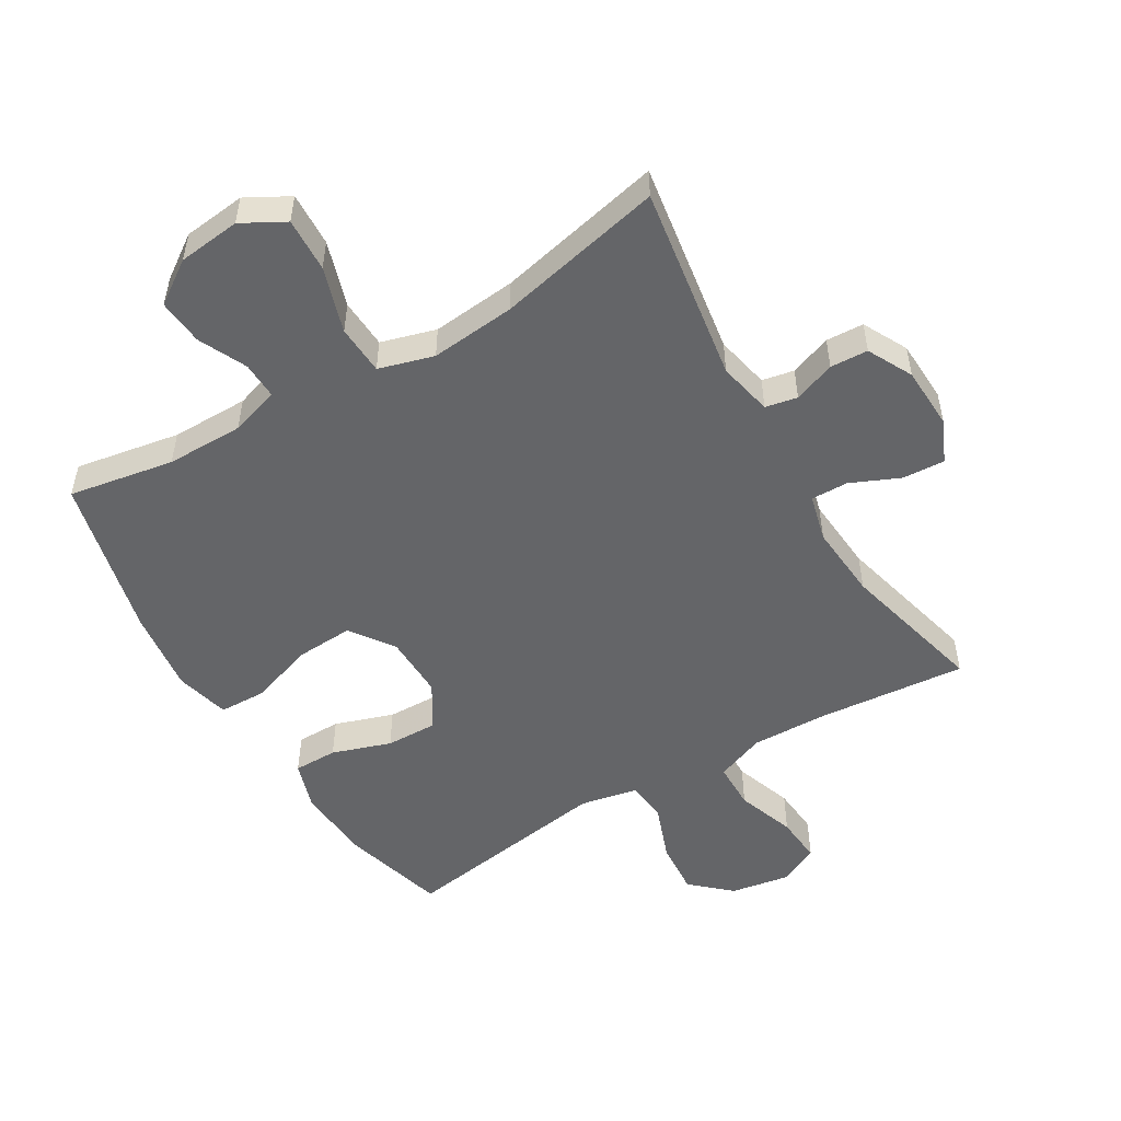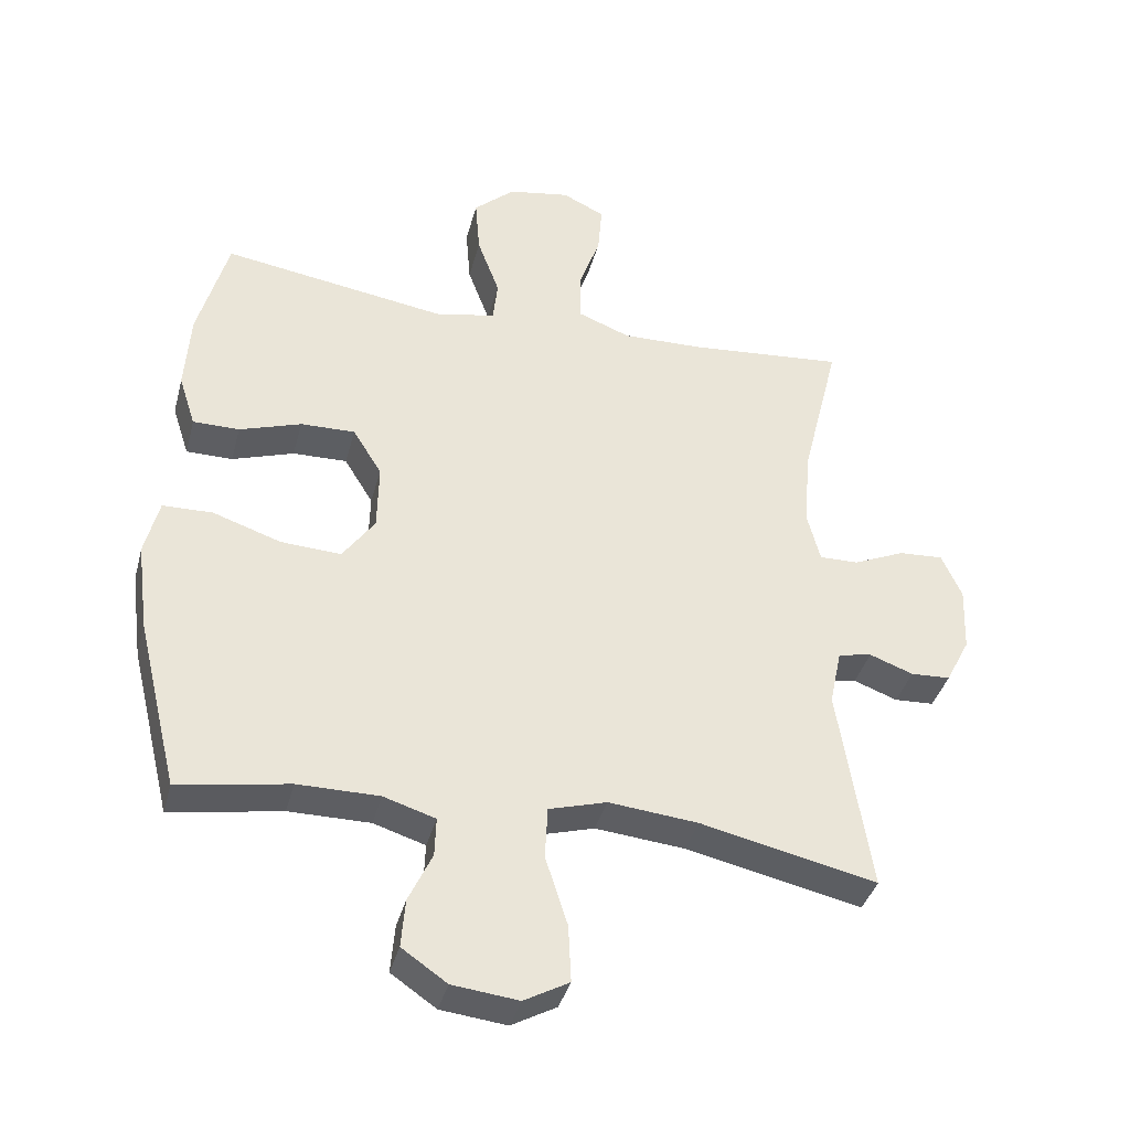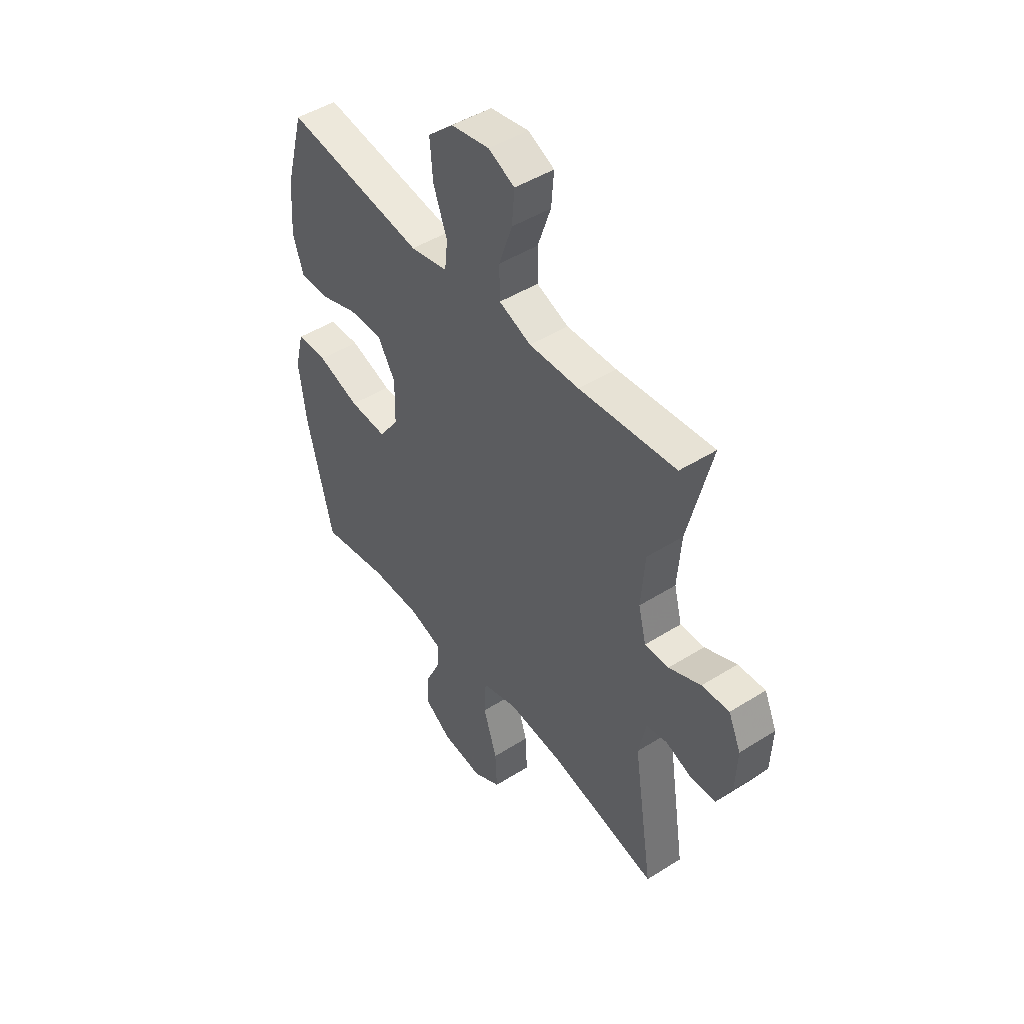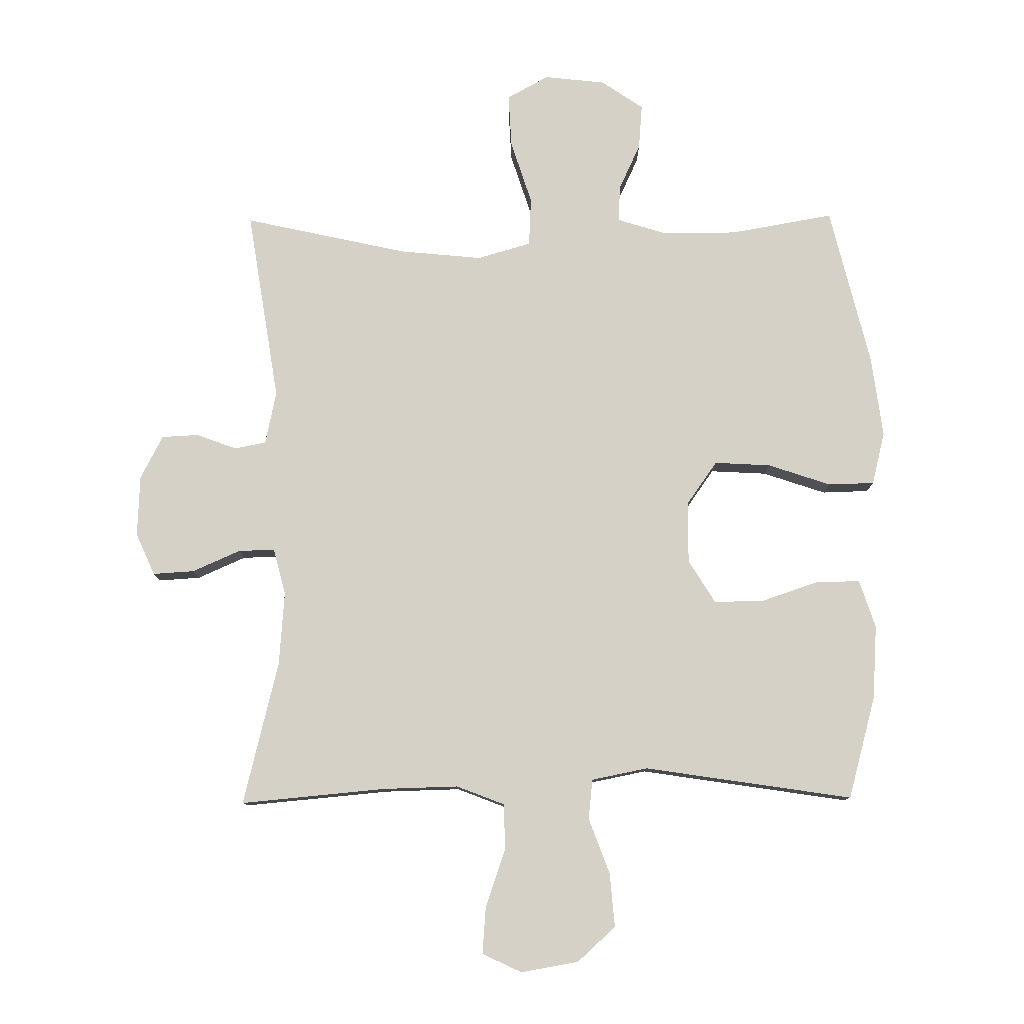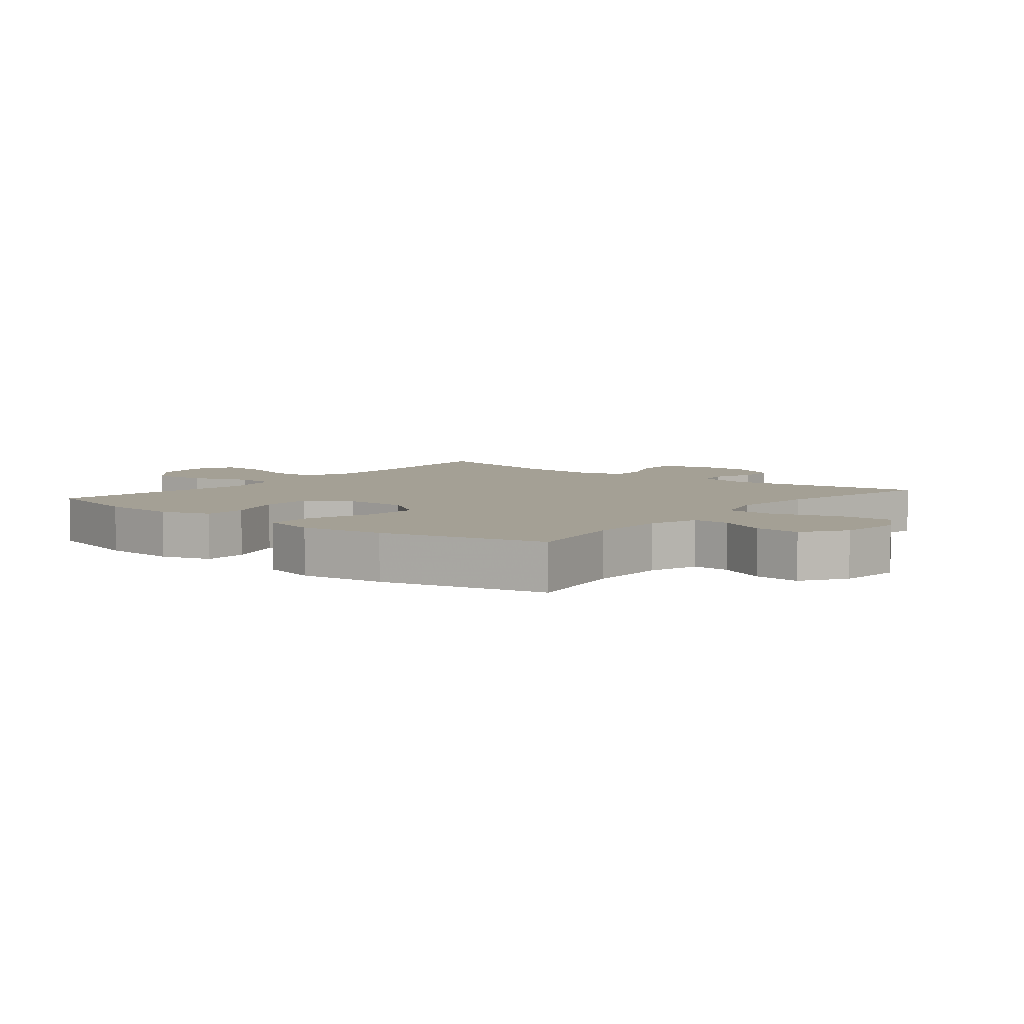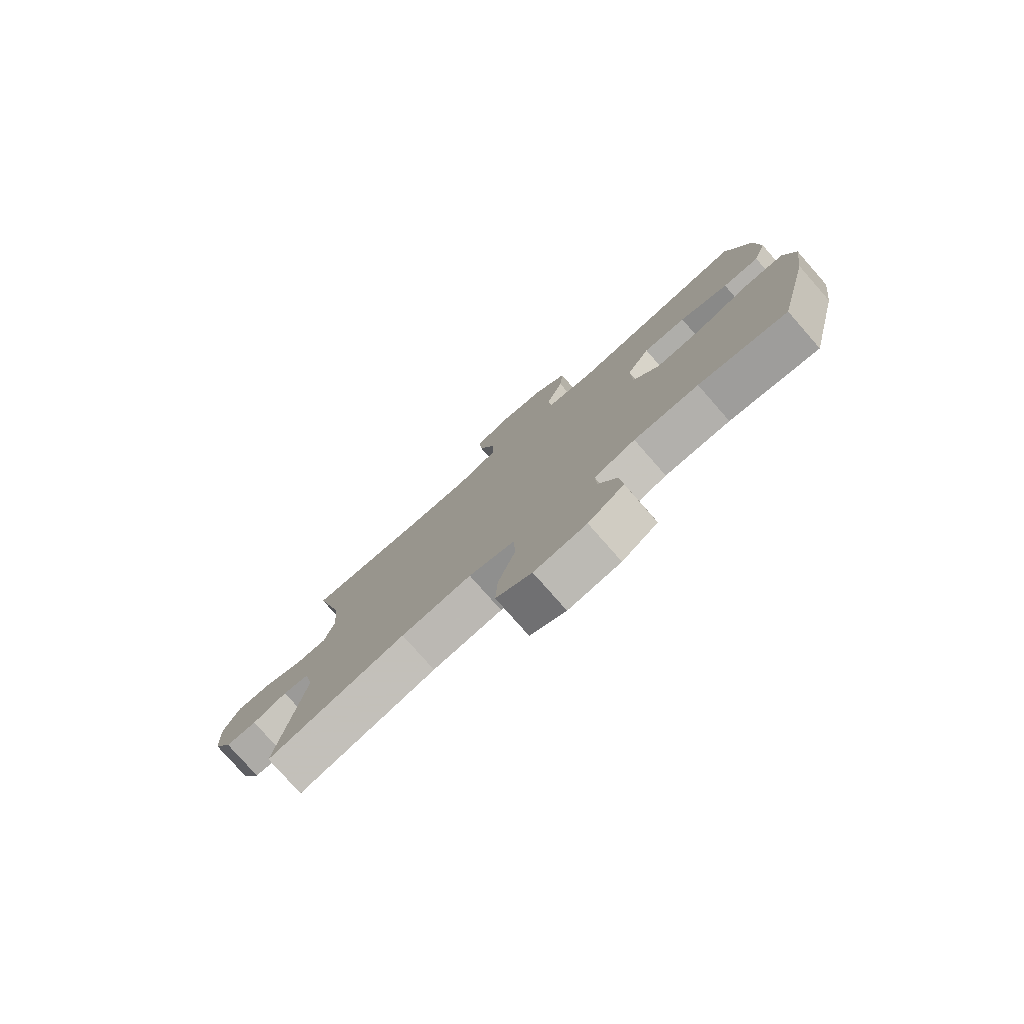
<metadata>
{"format":"obj","ext":"obj","renderer":"f3d","projection":"perspective","resolution":1024,"background":"white","views":[{"elev":-51.6,"azim":-149.2,"up":"+Y"},{"elev":-38.3,"azim":165.5,"up":"+Z"},{"elev":46.6,"azim":-125.7,"up":"+Z"},{"elev":79.3,"azim":-0.5,"up":"+Y"},{"elev":5.8,"azim":128.9,"up":"+Y"},{"elev":-78.7,"azim":41.4,"up":"+Z"}]}
</metadata>
<code>
v -0.5 0.07 0.5
v -0.267 0.07 0.479
v -0.147 0.07 0.476
v -0.07 0.07 0.506
v -0.069 0.07 0.58
v -0.101 0.07 0.672
v -0.107 0.07 0.747
v -0.044 0.07 0.777
v 0.048 0.07 0.761
v 0.109 0.07 0.706
v 0.102 0.07 0.62
v 0.069 0.07 0.531
v 0.076 0.07 0.467
v 0.166 0.07 0.449
v 0.5 0.07 0.5
v 0.545 0.07 0.336
v 0.553 0.07 0.217
v 0.528 0.07 0.14
v 0.459 0.07 0.14
v 0.367 0.07 0.171
v 0.286 0.07 0.173
v 0.243 0.07 0.103
v 0.245 0.07 0.003
v 0.293 0.07 -0.065
v 0.383 0.07 -0.06
v 0.484 0.07 -0.026
v 0.558 0.07 -0.028
v 0.579 0.07 -0.113
v 0.562 0.07 -0.244
v 0.5 0.07 -0.5
v 0.335 0.07 -0.471
v 0.214 0.07 -0.471
v 0.137 0.07 -0.495
v 0.139 0.07 -0.553
v 0.174 0.07 -0.628
v 0.18 0.07 -0.7
v 0.113 0.07 -0.746
v 0.015 0.07 -0.757
v -0.052 0.07 -0.72
v -0.048 0.07 -0.635
v -0.015 0.07 -0.532
v -0.019 0.07 -0.454
v -0.105 0.07 -0.429
v -0.238 0.07 -0.442
v -0.5 0.07 -0.5
v -0.452 0.07 -0.192
v -0.47 0.07 -0.107
v -0.52 0.07 -0.097
v -0.585 0.07 -0.121
v -0.644 0.07 -0.118
v -0.68 0.07 -0.048
v -0.684 0.07 0.05
v -0.654 0.07 0.117
v -0.588 0.07 0.113
v -0.511 0.07 0.079
v -0.453 0.07 0.078
v -0.434 0.07 0.152
v -0.443 0.07 0.27
v -0.5 0 0.5
v -0.267 0 0.479
v -0.147 0 0.476
v -0.07 0 0.506
v -0.069 0 0.58
v -0.101 0 0.672
v -0.107 0 0.747
v -0.044 0 0.777
v 0.048 0 0.761
v 0.109 0 0.706
v 0.102 0 0.62
v 0.069 0 0.531
v 0.076 0 0.467
v 0.166 0 0.449
v 0.5 0 0.5
v 0.545 0 0.336
v 0.553 0 0.217
v 0.528 0 0.14
v 0.459 0 0.14
v 0.367 0 0.171
v 0.286 0 0.173
v 0.243 0 0.103
v 0.245 0 0.003
v 0.293 0 -0.065
v 0.383 0 -0.06
v 0.484 0 -0.026
v 0.558 0 -0.028
v 0.579 0 -0.113
v 0.562 0 -0.244
v 0.5 0 -0.5
v 0.335 0 -0.471
v 0.214 0 -0.471
v 0.137 0 -0.495
v 0.139 0 -0.553
v 0.174 0 -0.628
v 0.18 0 -0.7
v 0.113 0 -0.746
v 0.015 0 -0.757
v -0.052 0 -0.72
v -0.048 0 -0.635
v -0.015 0 -0.532
v -0.019 0 -0.454
v -0.105 0 -0.429
v -0.238 0 -0.442
v -0.5 0 -0.5
v -0.452 0 -0.192
v -0.47 0 -0.107
v -0.52 0 -0.097
v -0.585 0 -0.121
v -0.644 0 -0.118
v -0.68 0 -0.048
v -0.684 0 0.05
v -0.654 0 0.117
v -0.588 0 0.113
v -0.511 0 0.079
v -0.453 0 0.078
v -0.434 0 0.152
v -0.443 0 0.27
f 53 54 55
f 52 53 55
f 51 52 55
f 50 51 55
f 49 50 55
f 48 49 55
f 47 48 55 56
f 46 47 56 57
f 44 45 46
f 43 44 46 57
f 39 40 41
f 38 39 41
f 37 38 41
f 36 37 41
f 35 36 41
f 34 35 41
f 33 34 41 42
f 43 57 58
f 42 43 58
f 33 42 58
f 32 33 58
f 29 30 31
f 28 29 31
f 27 28 31
f 26 27 31
f 25 26 31
f 18 19 20
f 17 18 20
f 16 17 20
f 15 16 20
f 14 15 20
f 13 14 20 21
f 10 11 12
f 9 10 12
f 8 9 12
f 7 8 12
f 6 7 12
f 5 6 12
f 4 5 12 13
f 13 21 22
f 4 13 22
f 3 4 22
f 58 1 2
f 3 22 23
f 2 3 23
f 58 2 23
f 32 58 23
f 24 25 31 32
f 23 24 32
f 113 112 111
f 113 111 110
f 113 110 109
f 113 109 108
f 113 108 107
f 113 107 106
f 114 113 106 105
f 115 114 105 104
f 104 103 102
f 115 104 102 101
f 99 98 97
f 99 97 96
f 99 96 95
f 99 95 94
f 99 94 93
f 99 93 92
f 100 99 92 91
f 116 115 101
f 116 101 100
f 116 100 91
f 116 91 90
f 89 88 87
f 89 87 86
f 89 86 85
f 89 85 84
f 89 84 83
f 78 77 76
f 78 76 75
f 78 75 74
f 78 74 73
f 78 73 72
f 79 78 72 71
f 70 69 68
f 70 68 67
f 70 67 66
f 70 66 65
f 70 65 64
f 70 64 63
f 71 70 63 62
f 80 79 71
f 80 71 62
f 80 62 61
f 60 59 116
f 81 80 61
f 81 61 60
f 81 60 116
f 81 116 90
f 90 89 83 82
f 90 82 81
f 1 59 60 2
f 2 60 61 3
f 3 61 62 4
f 4 62 63 5
f 5 63 64 6
f 6 64 65 7
f 7 65 66 8
f 8 66 67 9
f 9 67 68 10
f 10 68 69 11
f 11 69 70 12
f 12 70 71 13
f 13 71 72 14
f 14 72 73 15
f 15 73 74 16
f 16 74 75 17
f 17 75 76 18
f 18 76 77 19
f 19 77 78 20
f 20 78 79 21
f 21 79 80 22
f 22 80 81 23
f 23 81 82 24
f 24 82 83 25
f 25 83 84 26
f 26 84 85 27
f 27 85 86 28
f 28 86 87 29
f 29 87 88 30
f 30 88 89 31
f 31 89 90 32
f 32 90 91 33
f 33 91 92 34
f 34 92 93 35
f 35 93 94 36
f 36 94 95 37
f 37 95 96 38
f 38 96 97 39
f 39 97 98 40
f 40 98 99 41
f 41 99 100 42
f 42 100 101 43
f 43 101 102 44
f 44 102 103 45
f 45 103 104 46
f 46 104 105 47
f 47 105 106 48
f 48 106 107 49
f 49 107 108 50
f 50 108 109 51
f 51 109 110 52
f 52 110 111 53
f 53 111 112 54
f 54 112 113 55
f 55 113 114 56
f 56 114 115 57
f 57 115 116 58
f 58 116 59 1

</code>
